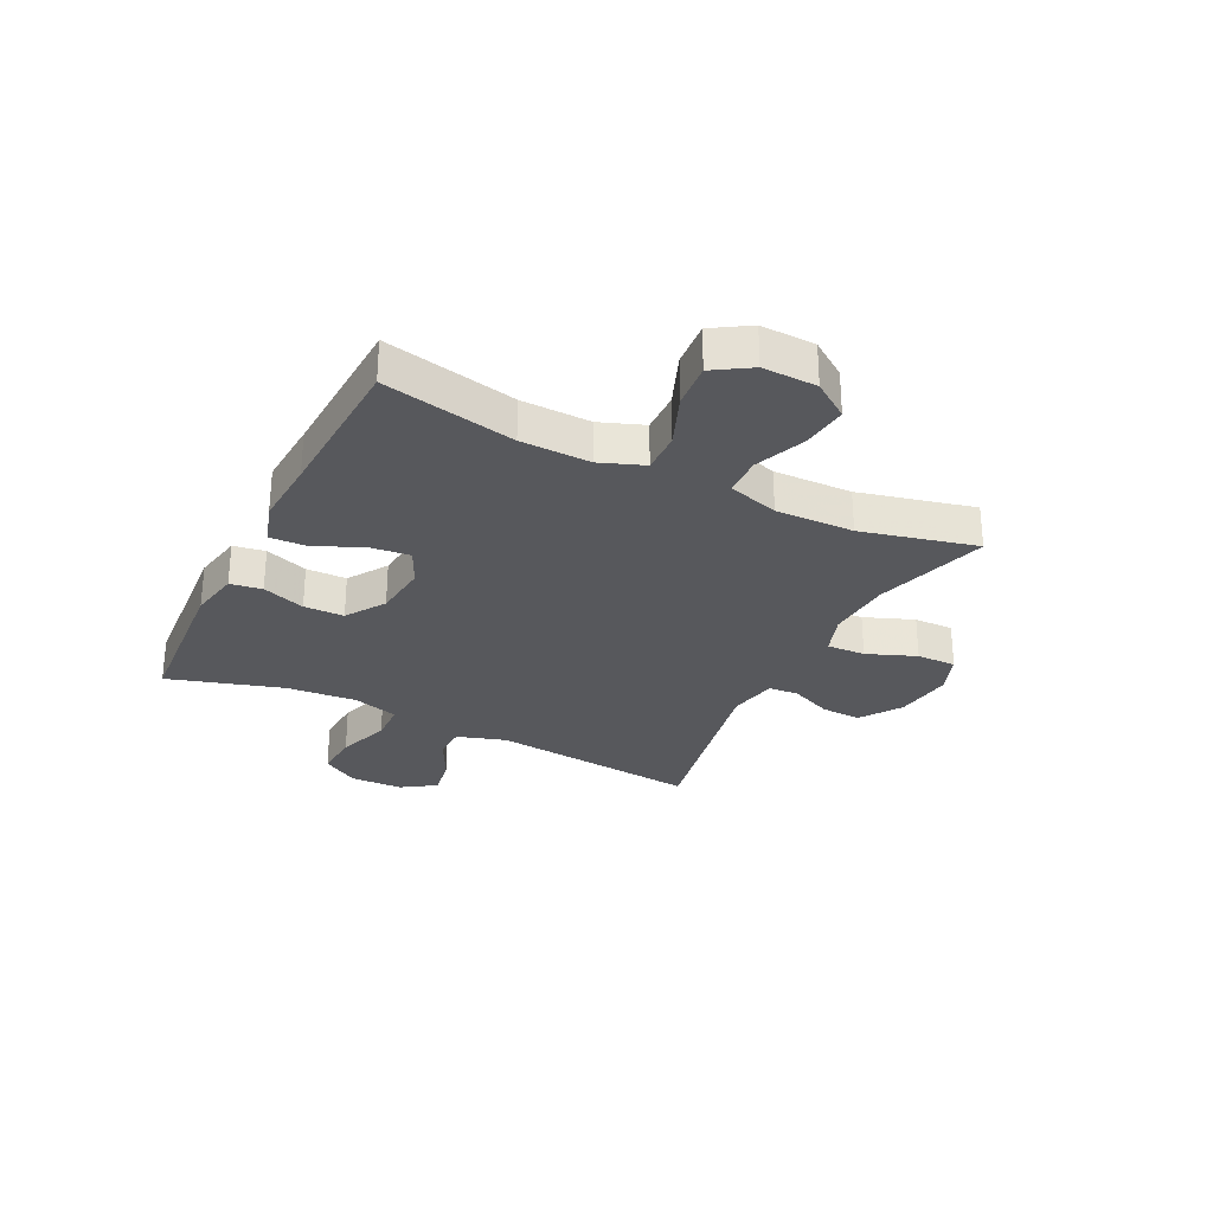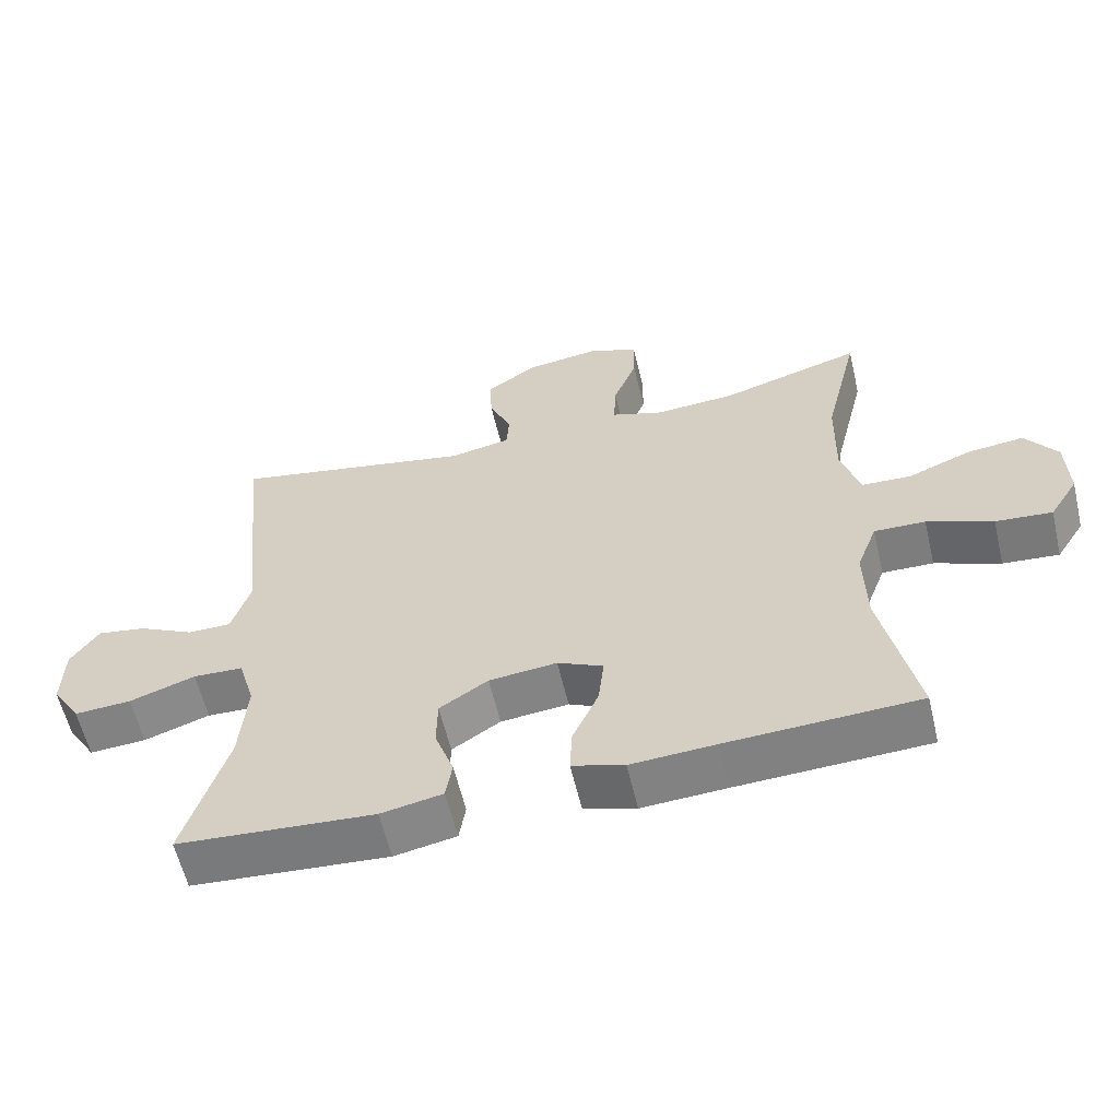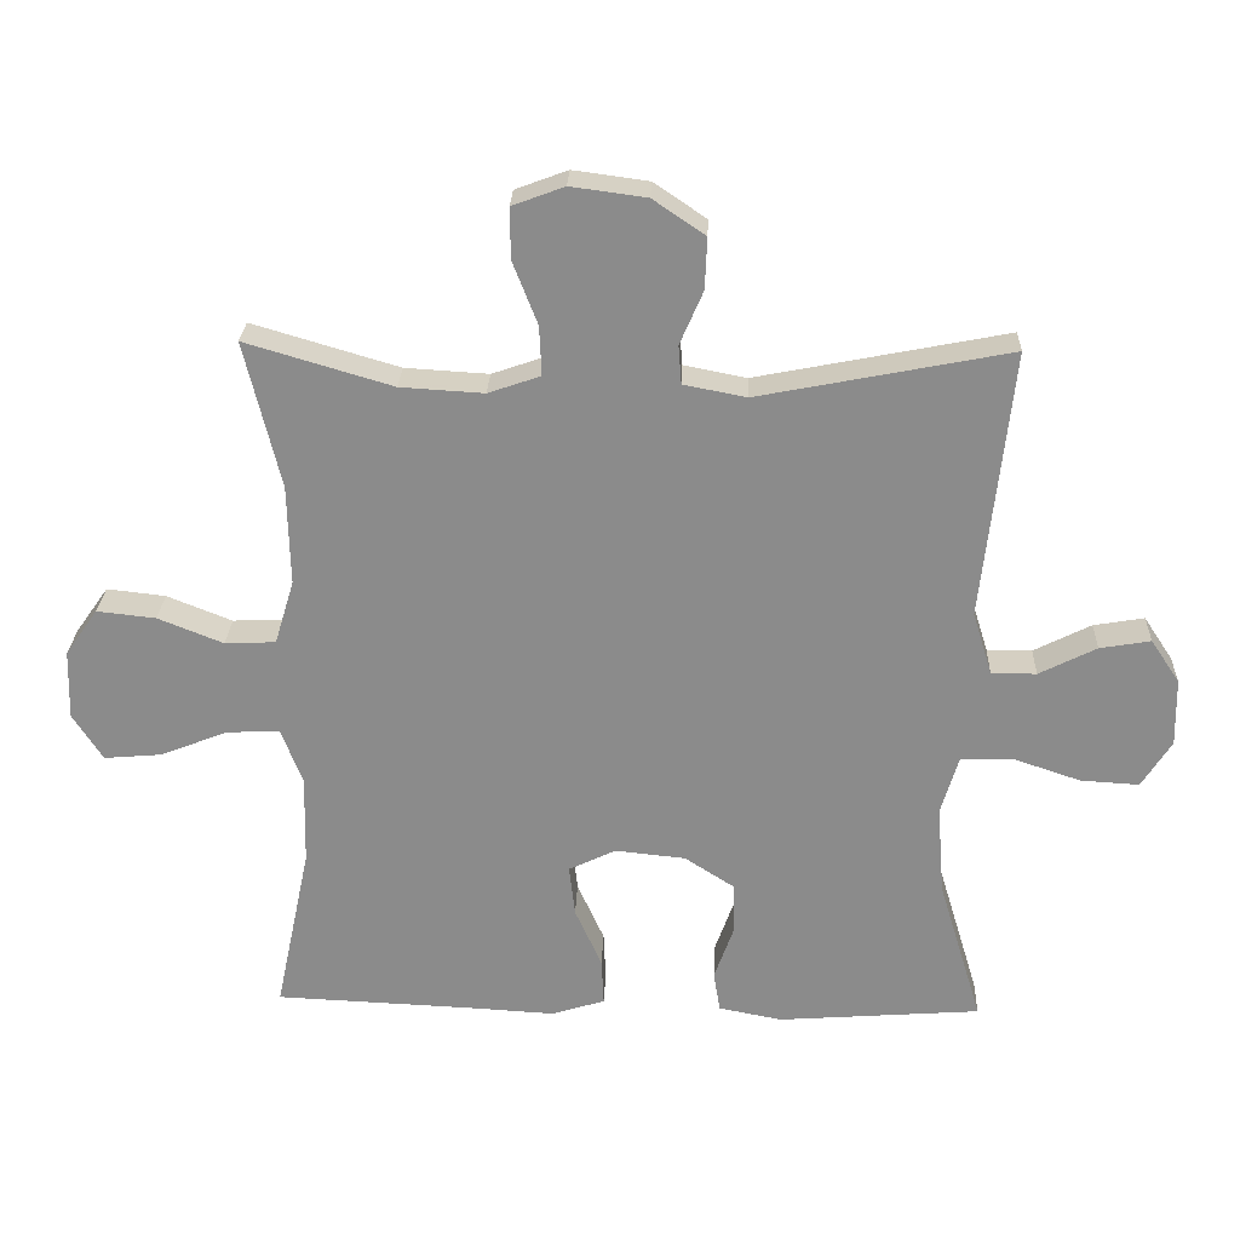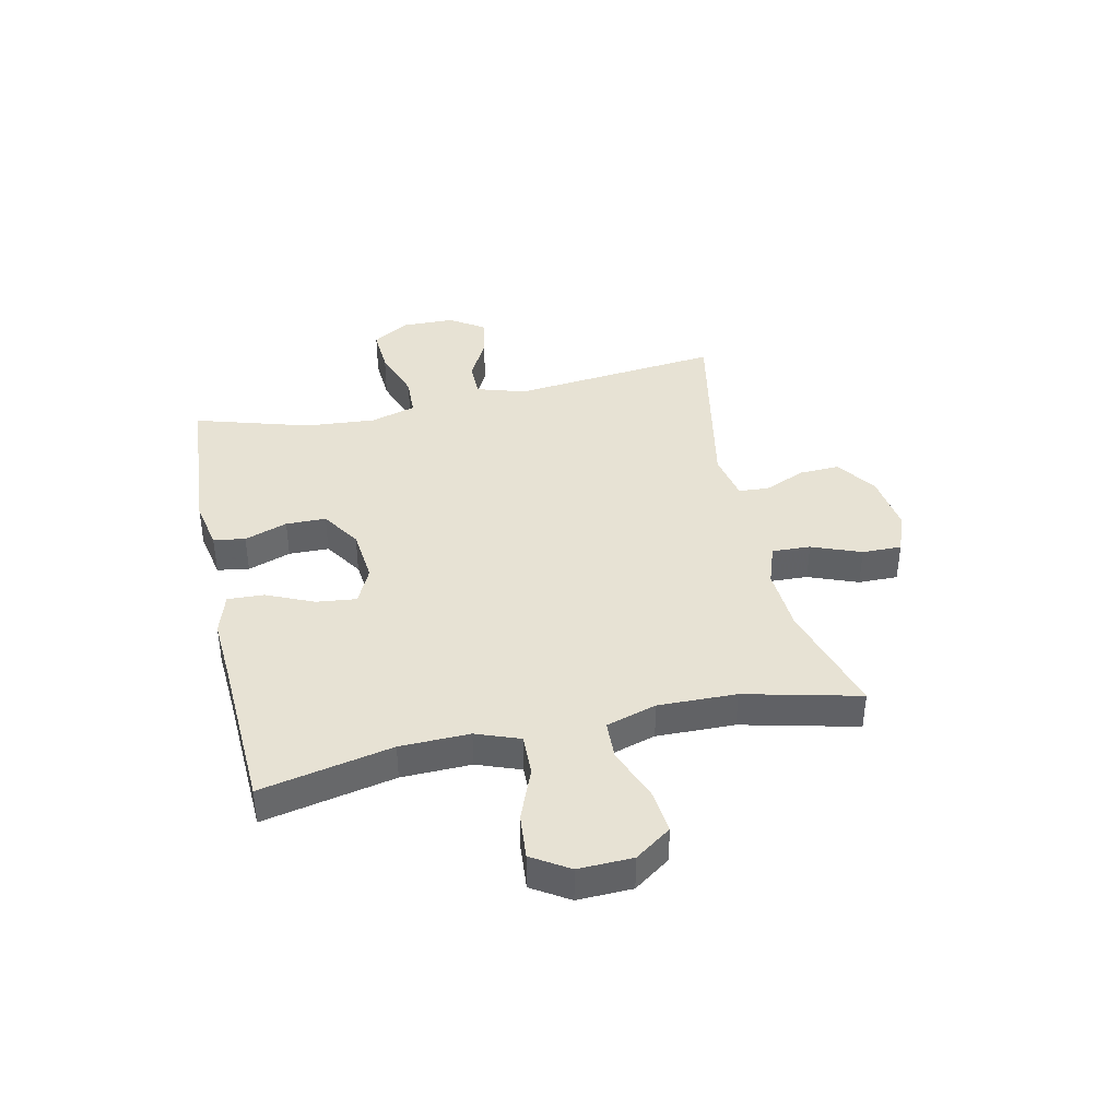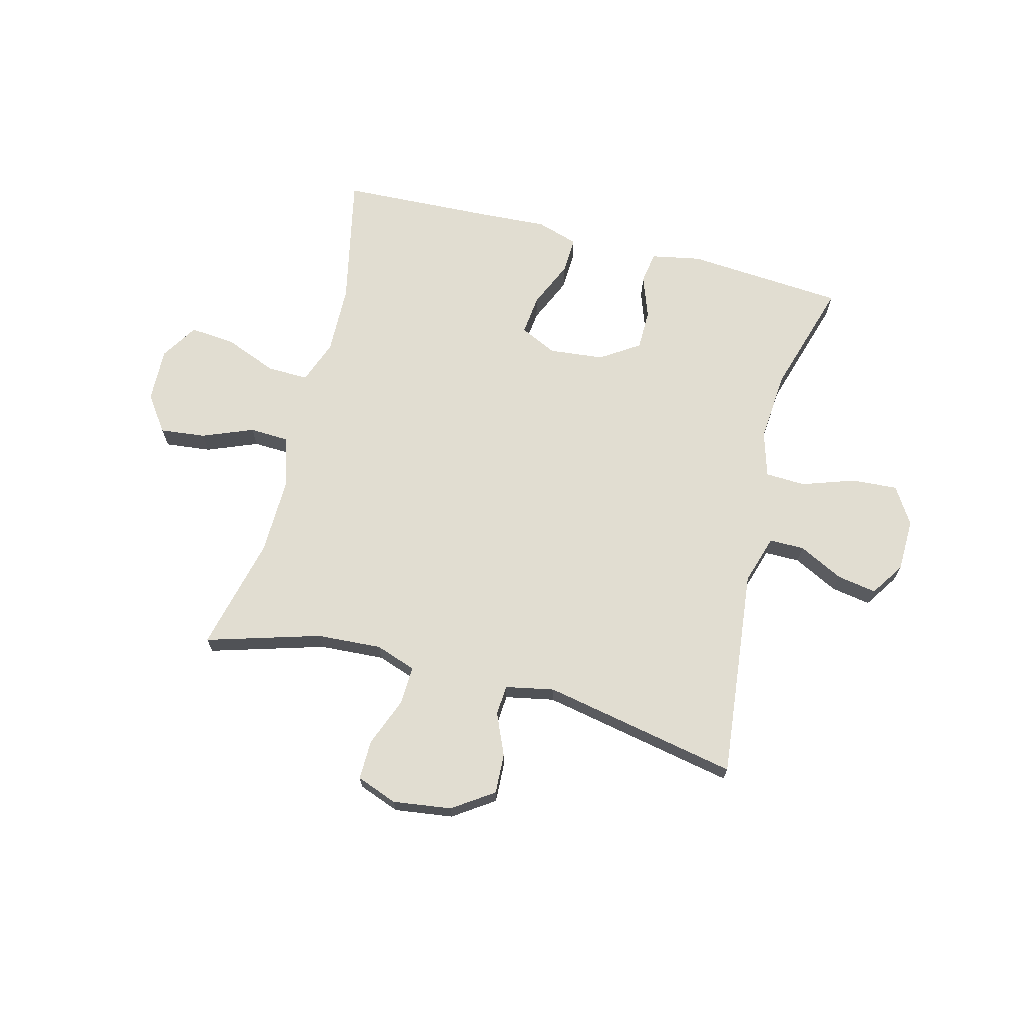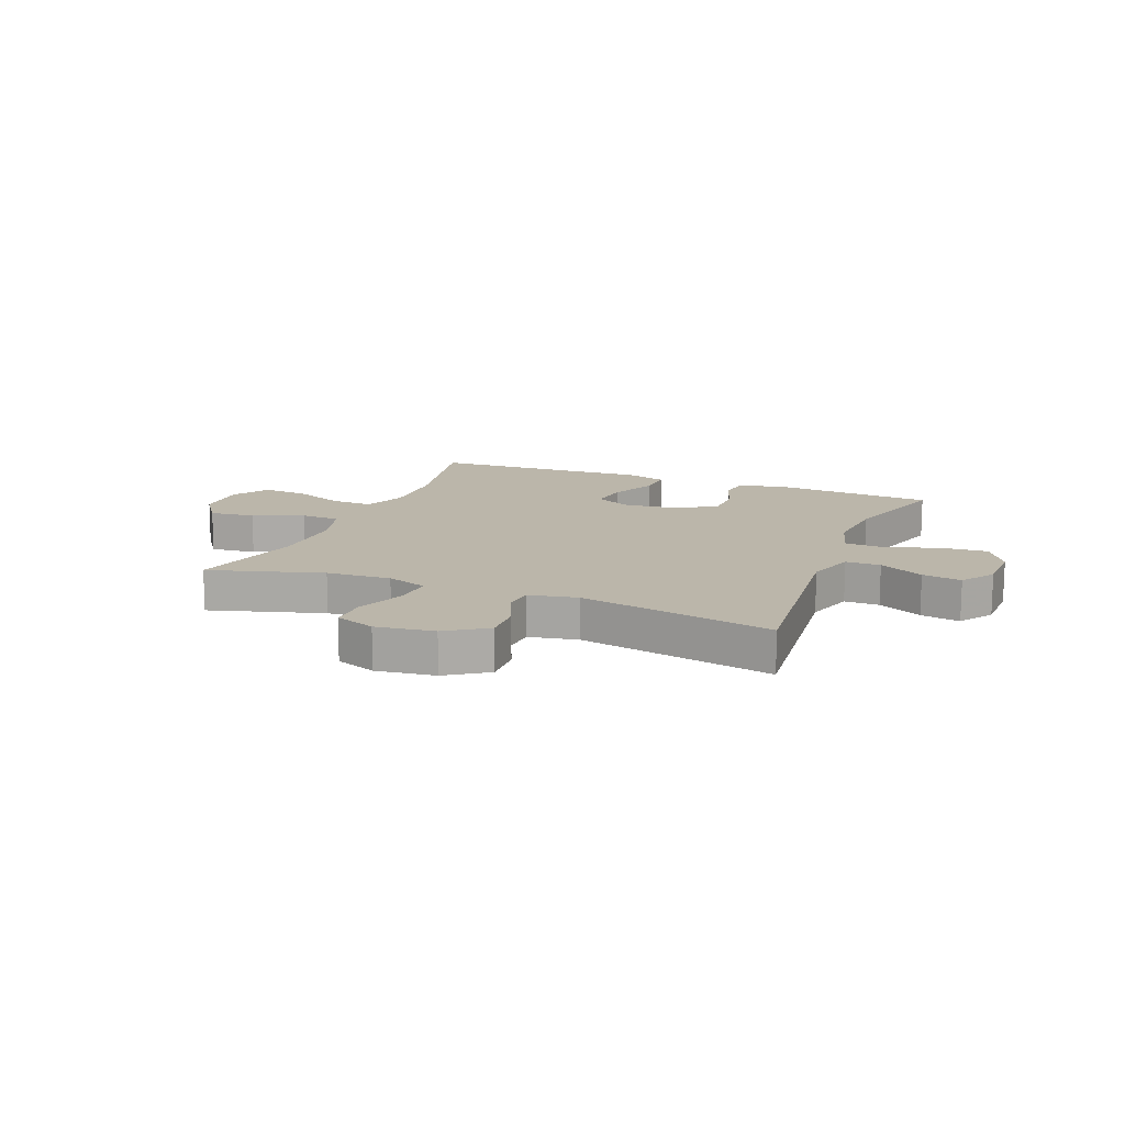
<metadata>
{"format":"obj","ext":"obj","renderer":"f3d","projection":"perspective","resolution":1024,"background":"white","views":[{"elev":-28.8,"azim":-116.5,"up":"+Y"},{"elev":-59.6,"azim":-166.7,"up":"+Z"},{"elev":25.9,"azim":2.1,"up":"+Z"},{"elev":39.8,"azim":-102.4,"up":"+Y"},{"elev":68.9,"azim":14.4,"up":"+Y"},{"elev":13.9,"azim":21.9,"up":"+Y"}]}
</metadata>
<code>
v 0.5 0.07 -0.5
v 0.22 0.07 -0.521
v 0.132 0.07 -0.504
v 0.123 0.07 -0.448
v 0.15 0.07 -0.372
v 0.149 0.07 -0.301
v 0.08 0.07 -0.256
v -0.017 0.07 -0.246
v -0.082 0.07 -0.277
v -0.074 0.07 -0.348
v -0.037 0.07 -0.431
v -0.034 0.07 -0.496
v -0.108 0.07 -0.519
v -0.228 0.07 -0.512
v -0.5 0.07 -0.5
v -0.451 0.07 -0.267
v -0.448 0.07 -0.144
v -0.477 0.07 -0.067
v -0.55 0.07 -0.069
v -0.643 0.07 -0.106
v -0.723 0.07 -0.113
v -0.764 0.07 -0.048
v -0.761 0.07 0.048
v -0.716 0.07 0.112
v -0.635 0.07 0.103
v -0.545 0.07 0.067
v -0.475 0.07 0.07
v -0.448 0.07 0.159
v -0.451 0.07 0.297
v -0.5 0.07 0.5
v -0.298 0.07 0.44
v -0.183 0.07 0.433
v -0.111 0.07 0.458
v -0.114 0.07 0.526
v -0.148 0.07 0.613
v -0.149 0.07 0.683
v -0.077 0.07 0.71
v 0.027 0.07 0.696
v 0.099 0.07 0.647
v 0.096 0.07 0.576
v 0.064 0.07 0.502
v 0.068 0.07 0.449
v 0.154 0.07 0.432
v 0.5 0.07 0.5
v 0.46 0.07 0.128
v 0.487 0.07 0.041
v 0.549 0.07 0.041
v 0.628 0.07 0.081
v 0.698 0.07 0.093
v 0.738 0.07 0.033
v 0.74 0.07 -0.061
v 0.699 0.07 -0.126
v 0.618 0.07 -0.121
v 0.524 0.07 -0.089
v 0.453 0.07 -0.092
v 0.429 0.07 -0.173
v 0.439 0.07 -0.298
v 0.5 0 -0.5
v 0.22 0 -0.521
v 0.132 0 -0.504
v 0.123 0 -0.448
v 0.15 0 -0.372
v 0.149 0 -0.301
v 0.08 0 -0.256
v -0.017 0 -0.246
v -0.082 0 -0.277
v -0.074 0 -0.348
v -0.037 0 -0.431
v -0.034 0 -0.496
v -0.108 0 -0.519
v -0.228 0 -0.512
v -0.5 0 -0.5
v -0.451 0 -0.267
v -0.448 0 -0.144
v -0.477 0 -0.067
v -0.55 0 -0.069
v -0.643 0 -0.106
v -0.723 0 -0.113
v -0.764 0 -0.048
v -0.761 0 0.048
v -0.716 0 0.112
v -0.635 0 0.103
v -0.545 0 0.067
v -0.475 0 0.07
v -0.448 0 0.159
v -0.451 0 0.297
v -0.5 0 0.5
v -0.298 0 0.44
v -0.183 0 0.433
v -0.111 0 0.458
v -0.114 0 0.526
v -0.148 0 0.613
v -0.149 0 0.683
v -0.077 0 0.71
v 0.027 0 0.696
v 0.099 0 0.647
v 0.096 0 0.576
v 0.064 0 0.502
v 0.068 0 0.449
v 0.154 0 0.432
v 0.5 0 0.5
v 0.46 0 0.128
v 0.487 0 0.041
v 0.549 0 0.041
v 0.628 0 0.081
v 0.698 0 0.093
v 0.738 0 0.033
v 0.74 0 -0.061
v 0.699 0 -0.126
v 0.618 0 -0.121
v 0.524 0 -0.089
v 0.453 0 -0.092
v 0.429 0 -0.173
v 0.439 0 -0.298
f 51 52 53 54
f 51 54 55
f 50 51 55
f 47 48 49 50
f 46 47 50 55
f 45 46 55 56
f 43 44 45
f 42 43 45 56
f 38 39 40 41
f 38 41 42
f 37 38 42
f 34 35 36 37
f 33 34 37 42
f 32 33 42 56
f 29 30 31
f 28 29 31 32
f 27 28 32 56
f 23 24 25 26
f 19 20 21 22
f 18 19 22 23
f 14 15 16
f 14 16 17
f 13 14 17 18
f 10 11 12 13
f 9 10 13 18
f 2 3 4 5
f 57 1 2 5
f 57 5 6
f 56 57 6 7
f 27 56 7 8
f 18 23 26 27
f 8 9 18 27
f 111 110 109 108
f 112 111 108
f 112 108 107
f 107 106 105 104
f 112 107 104 103
f 113 112 103 102
f 102 101 100
f 113 102 100 99
f 98 97 96 95
f 99 98 95
f 99 95 94
f 94 93 92 91
f 99 94 91 90
f 113 99 90 89
f 88 87 86
f 89 88 86 85
f 113 89 85 84
f 83 82 81 80
f 79 78 77 76
f 80 79 76 75
f 73 72 71
f 74 73 71
f 75 74 71 70
f 70 69 68 67
f 75 70 67 66
f 62 61 60 59
f 62 59 58 114
f 63 62 114
f 64 63 114 113
f 65 64 113 84
f 84 83 80 75
f 84 75 66 65
f 1 58 59 2
f 2 59 60 3
f 3 60 61 4
f 4 61 62 5
f 5 62 63 6
f 6 63 64 7
f 7 64 65 8
f 8 65 66 9
f 9 66 67 10
f 10 67 68 11
f 11 68 69 12
f 12 69 70 13
f 13 70 71 14
f 14 71 72 15
f 15 72 73 16
f 16 73 74 17
f 17 74 75 18
f 18 75 76 19
f 19 76 77 20
f 20 77 78 21
f 21 78 79 22
f 22 79 80 23
f 23 80 81 24
f 24 81 82 25
f 25 82 83 26
f 26 83 84 27
f 27 84 85 28
f 28 85 86 29
f 29 86 87 30
f 30 87 88 31
f 31 88 89 32
f 32 89 90 33
f 33 90 91 34
f 34 91 92 35
f 35 92 93 36
f 36 93 94 37
f 37 94 95 38
f 38 95 96 39
f 39 96 97 40
f 40 97 98 41
f 41 98 99 42
f 42 99 100 43
f 43 100 101 44
f 44 101 102 45
f 45 102 103 46
f 46 103 104 47
f 47 104 105 48
f 48 105 106 49
f 49 106 107 50
f 50 107 108 51
f 51 108 109 52
f 52 109 110 53
f 53 110 111 54
f 54 111 112 55
f 55 112 113 56
f 56 113 114 57
f 57 114 58 1

</code>
